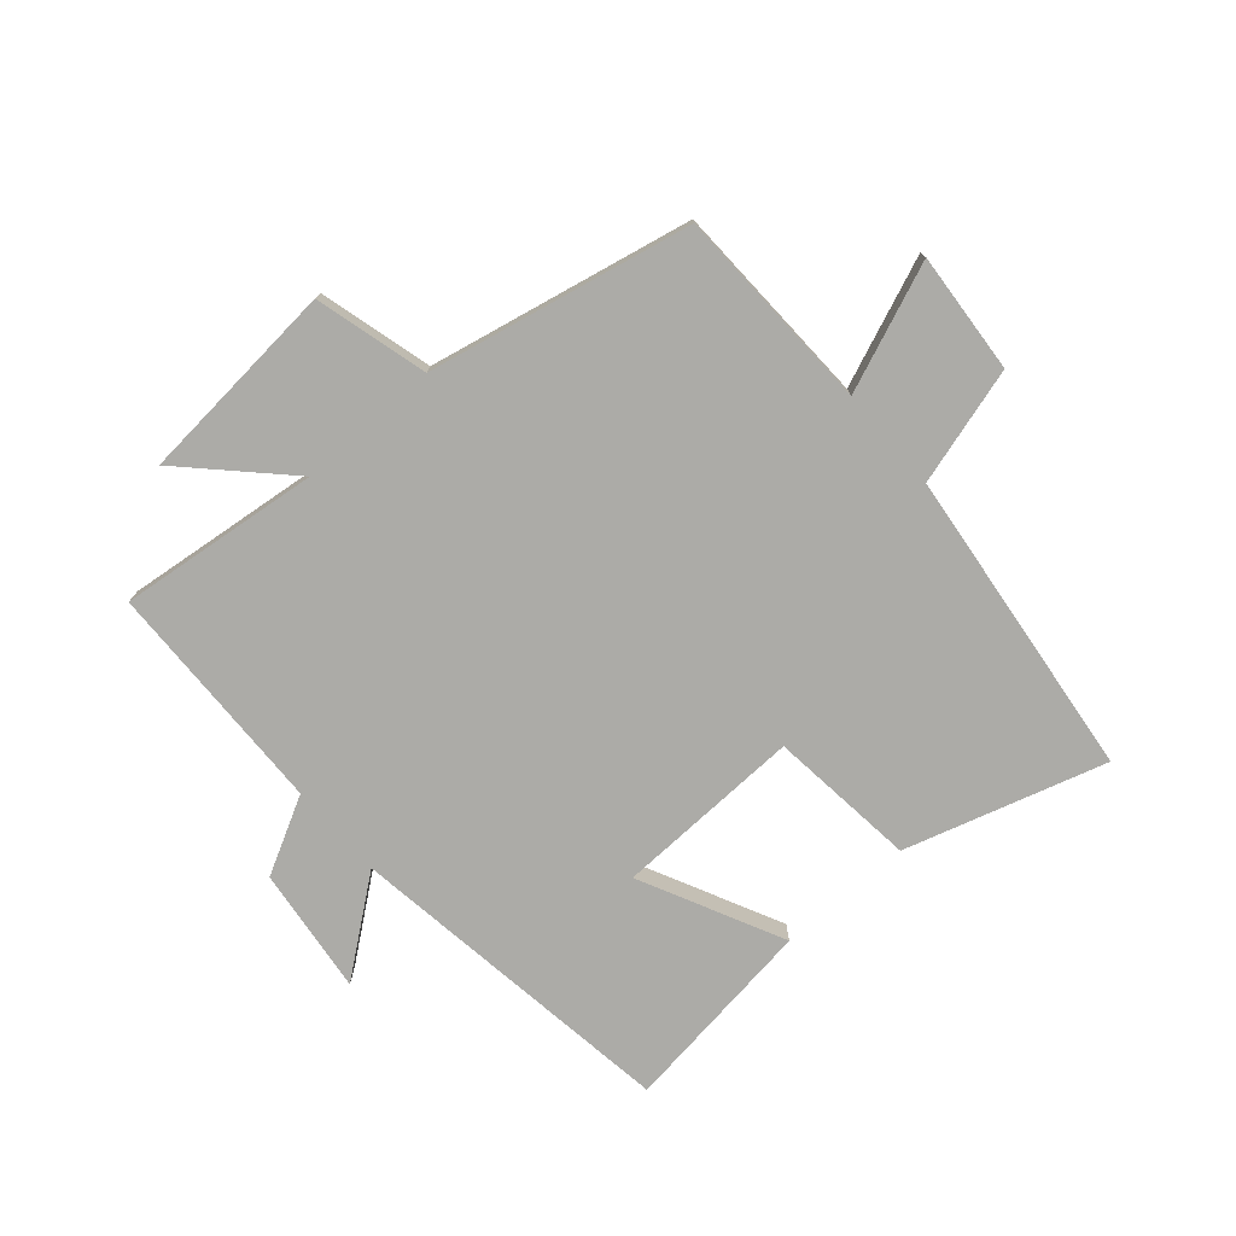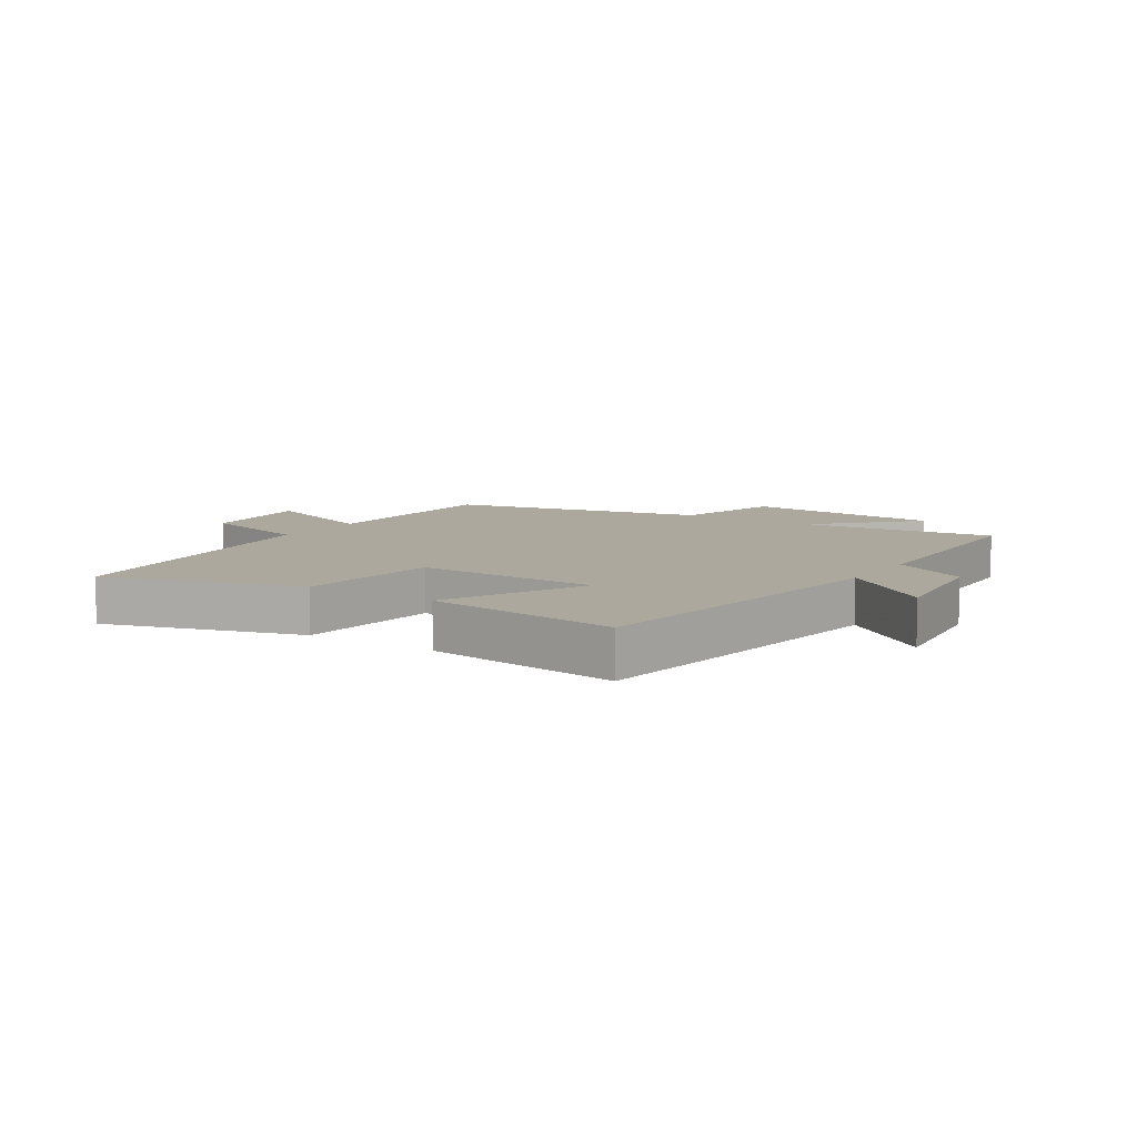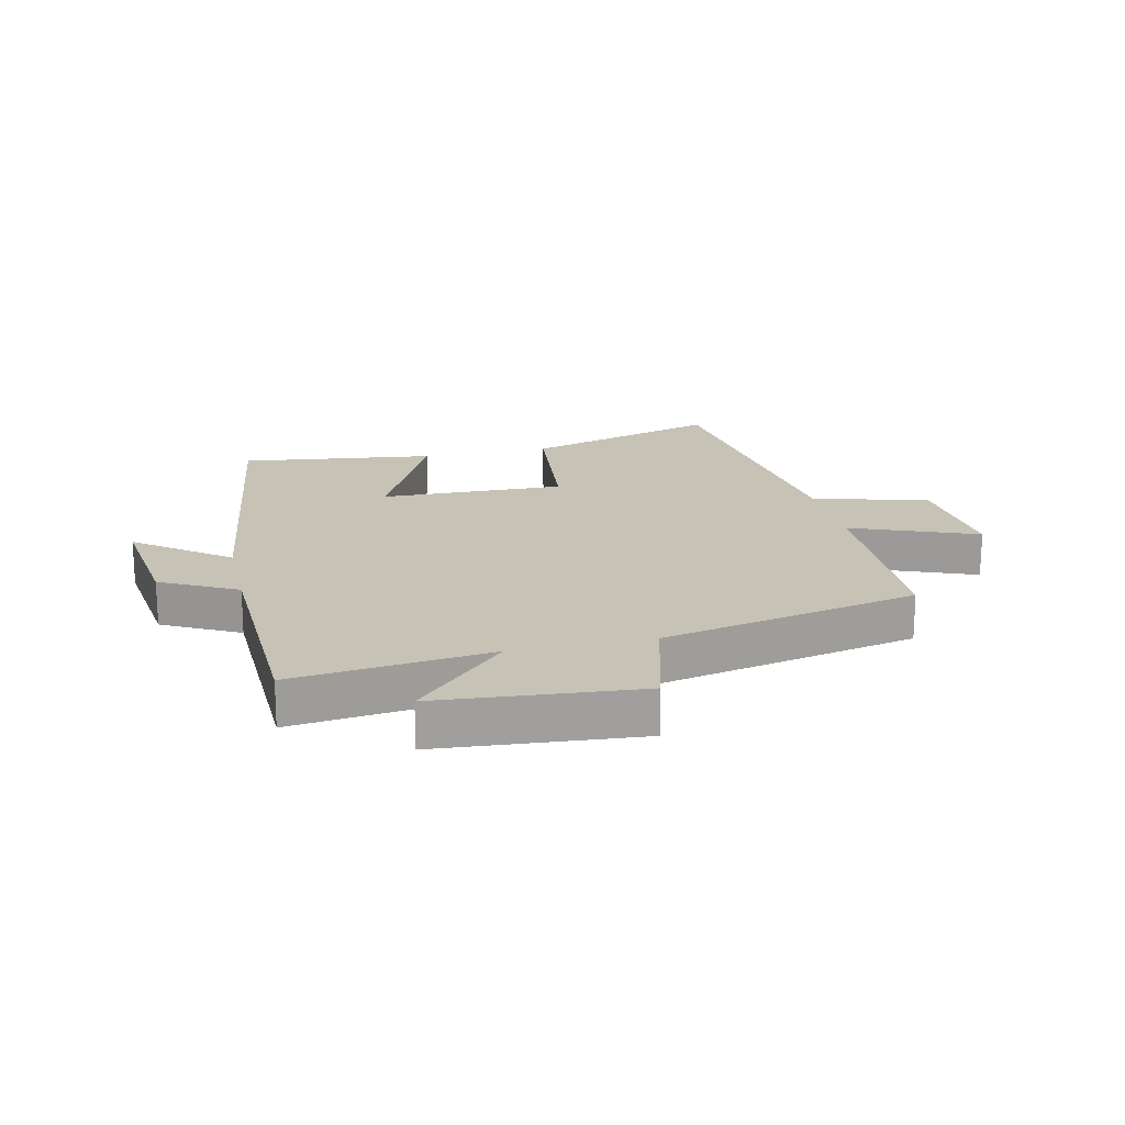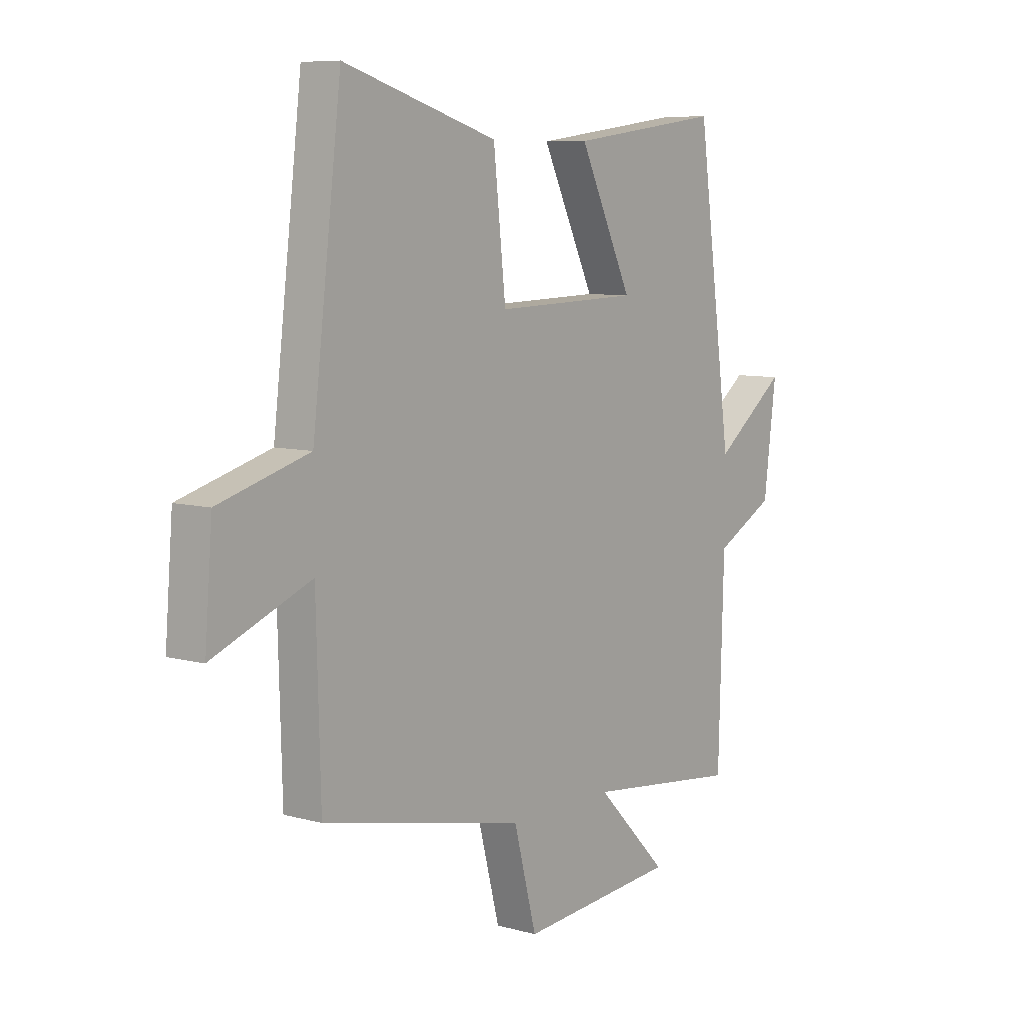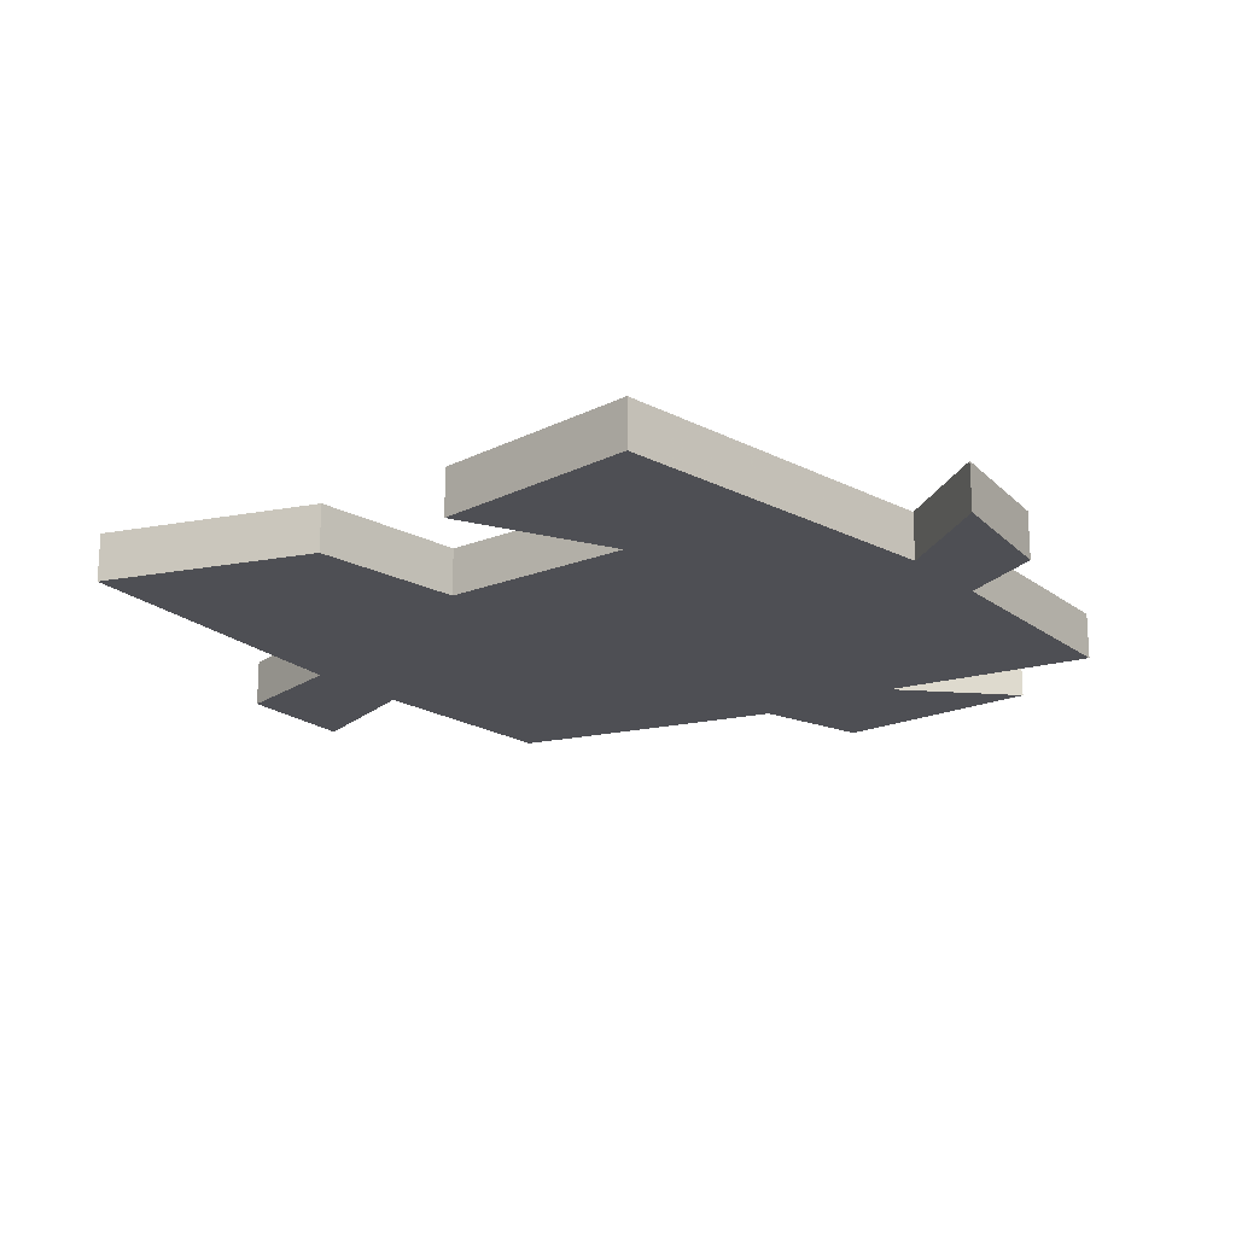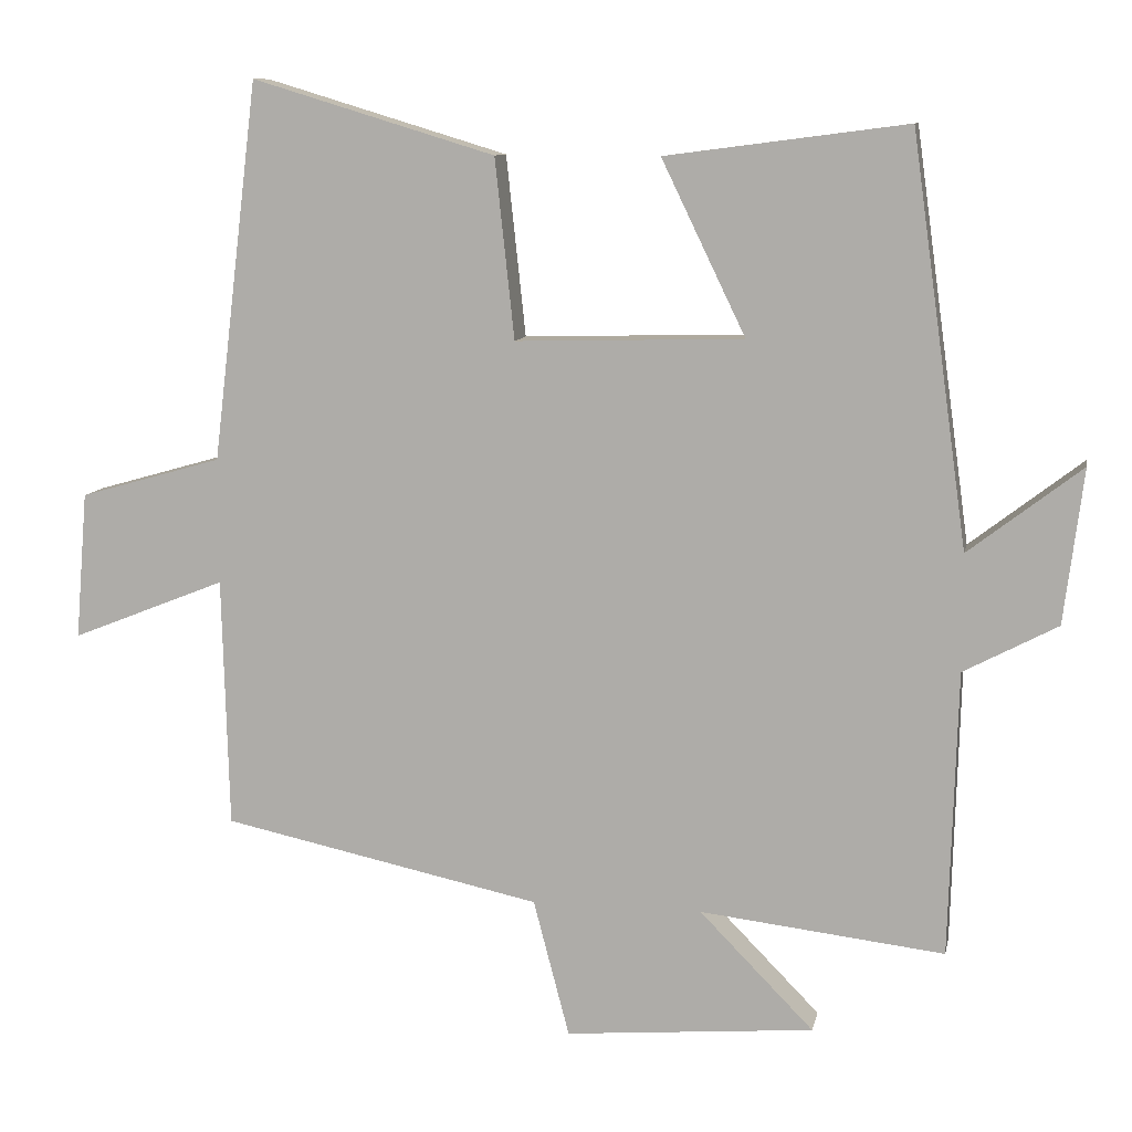
<metadata>
{"format":"obj","ext":"obj","renderer":"f3d","projection":"perspective","resolution":1024,"background":"white","views":[{"elev":-76.2,"azim":-138.8,"up":"+Y"},{"elev":8.6,"azim":33.1,"up":"+Y"},{"elev":18.9,"azim":167.1,"up":"+Y"},{"elev":7.9,"azim":-52.5,"up":"+Z"},{"elev":-18.3,"azim":36.9,"up":"+Y"},{"elev":9.9,"azim":11.2,"up":"+Z"}]}
</metadata>
<code>
v 0.489 0.07 -0.538
v 0.163 0.07 -0.5
v 0.315 0.07 -0.655
v -0.017 0.07 -0.683
v -0.065 0.07 -0.5
v -0.491 0.07 -0.409
v -0.5 0.07 -0.075
v -0.706 0.07 -0.157
v -0.69 0.07 0.039
v -0.5 0.07 0.093
v -0.439 0.07 0.598
v -0.115 0.07 0.5
v -0.089 0.07 0.26
v 0.215 0.07 0.268
v 0.103 0.07 0.5
v 0.425 0.07 0.542
v 0.5 0.07 -0.002
v 0.651 0.07 0.114
v 0.625 0.07 -0.092
v 0.5 0.07 -0.158
v 0.489 0 -0.538
v 0.163 0 -0.5
v 0.315 0 -0.655
v -0.017 0 -0.683
v -0.065 0 -0.5
v -0.491 0 -0.409
v -0.5 0 -0.075
v -0.706 0 -0.157
v -0.69 0 0.039
v -0.5 0 0.093
v -0.439 0 0.598
v -0.115 0 0.5
v -0.089 0 0.26
v 0.215 0 0.268
v 0.103 0 0.5
v 0.425 0 0.542
v 0.5 0 -0.002
v 0.651 0 0.114
v 0.625 0 -0.092
v 0.5 0 -0.158
f 17 18 19 20
f 17 20 1 2
f 14 15 16 17
f 13 14 17 2
f 10 11 12 13
f 10 13 2
f 7 8 9 10
f 5 6 7 10
f 5 10 2 3
f 3 4 5
f 40 39 38 37
f 22 21 40 37
f 37 36 35 34
f 22 37 34 33
f 33 32 31 30
f 22 33 30
f 30 29 28 27
f 30 27 26 25
f 23 22 30 25
f 25 24 23
f 1 21 22 2
f 2 22 23 3
f 3 23 24 4
f 4 24 25 5
f 5 25 26 6
f 6 26 27 7
f 7 27 28 8
f 8 28 29 9
f 9 29 30 10
f 10 30 31 11
f 11 31 32 12
f 12 32 33 13
f 13 33 34 14
f 14 34 35 15
f 15 35 36 16
f 16 36 37 17
f 17 37 38 18
f 18 38 39 19
f 19 39 40 20
f 20 40 21 1

</code>
